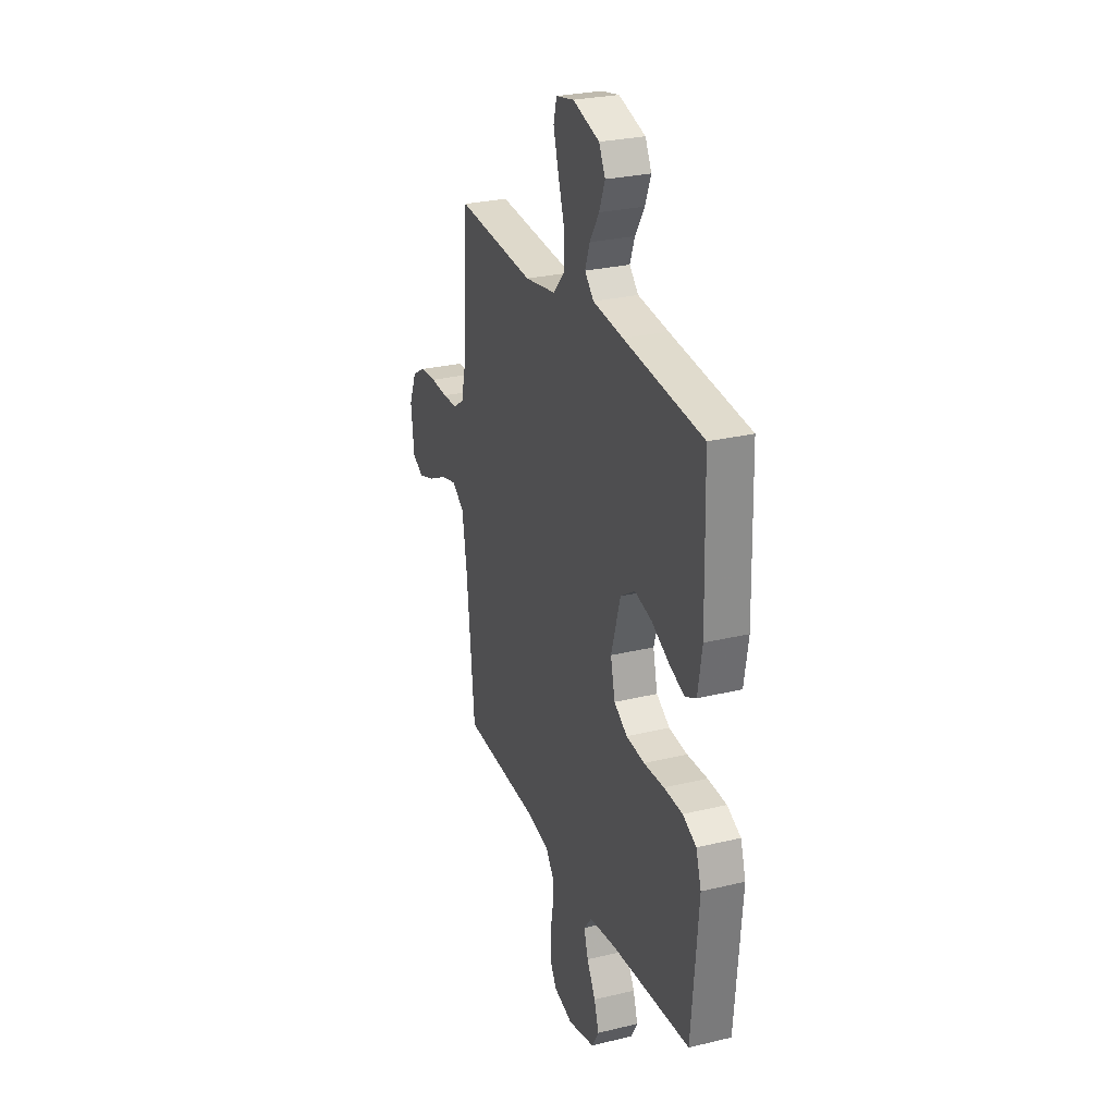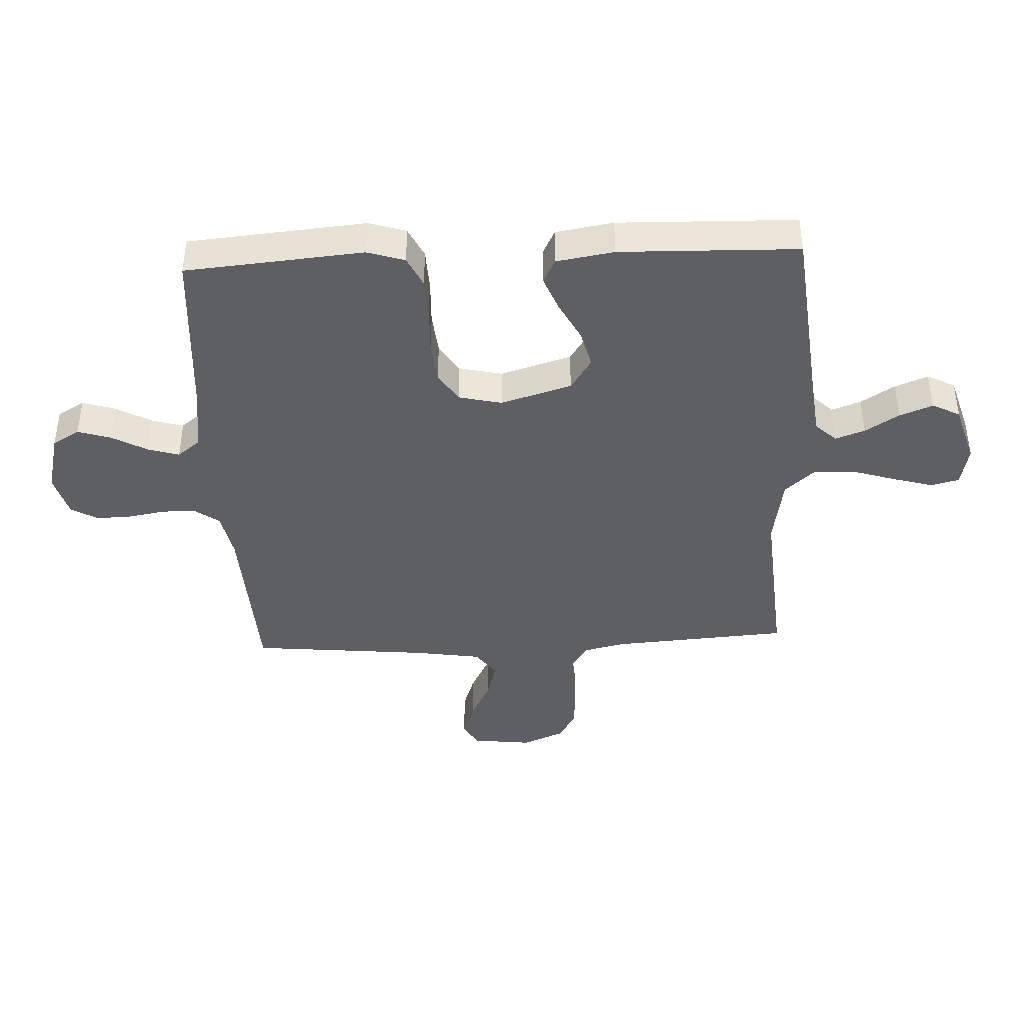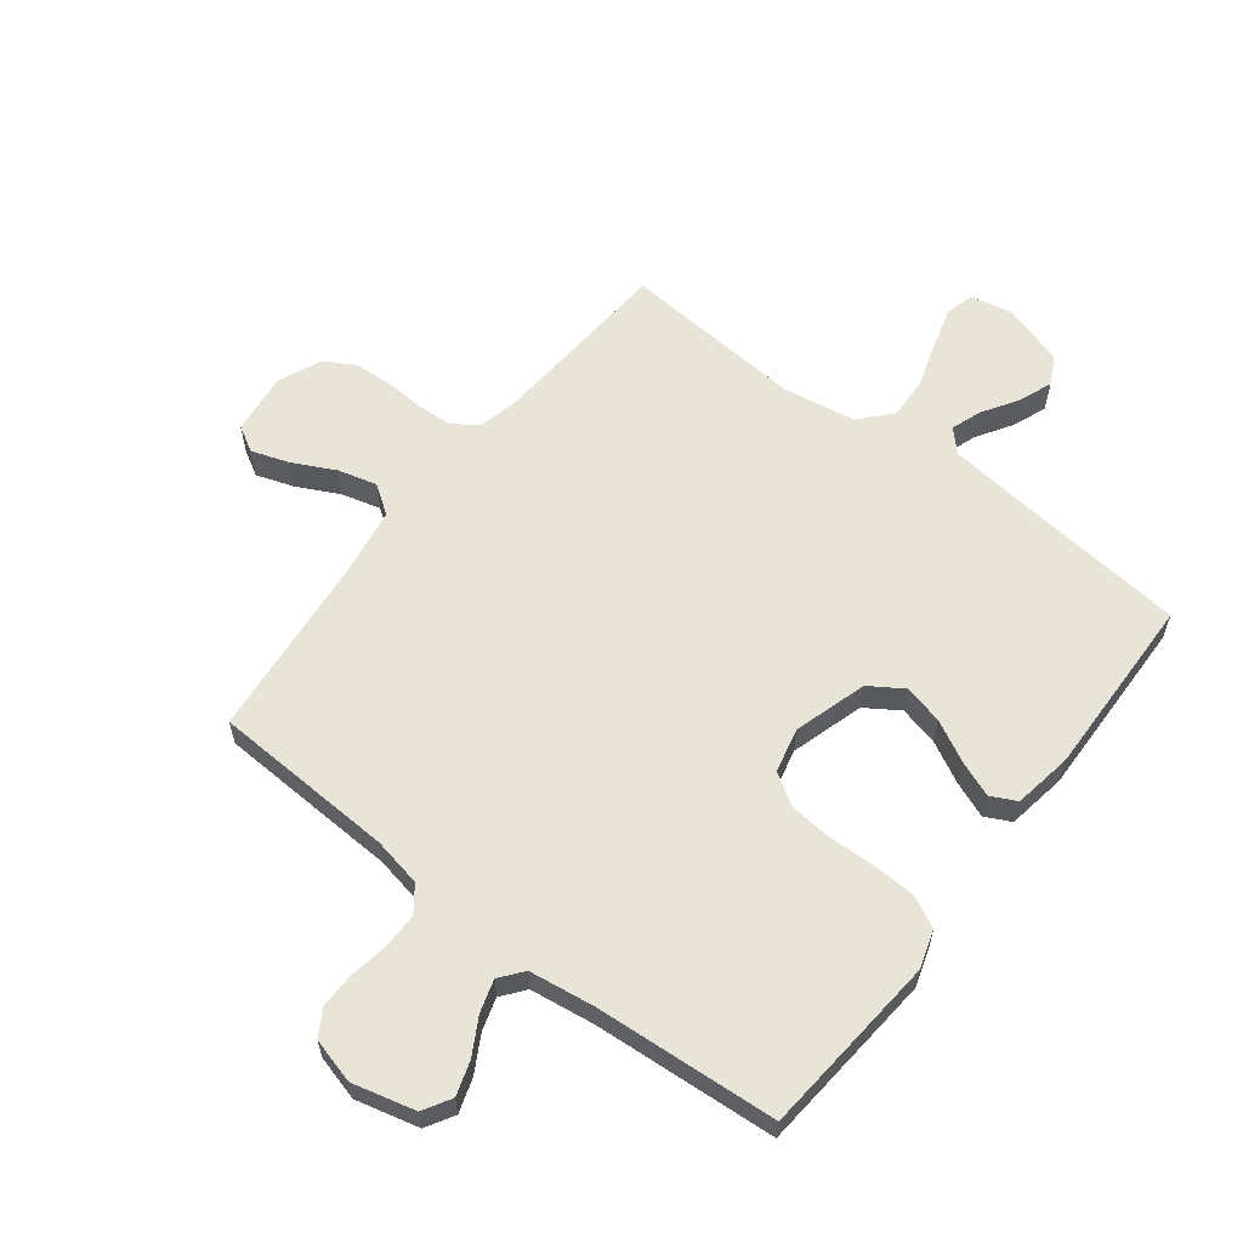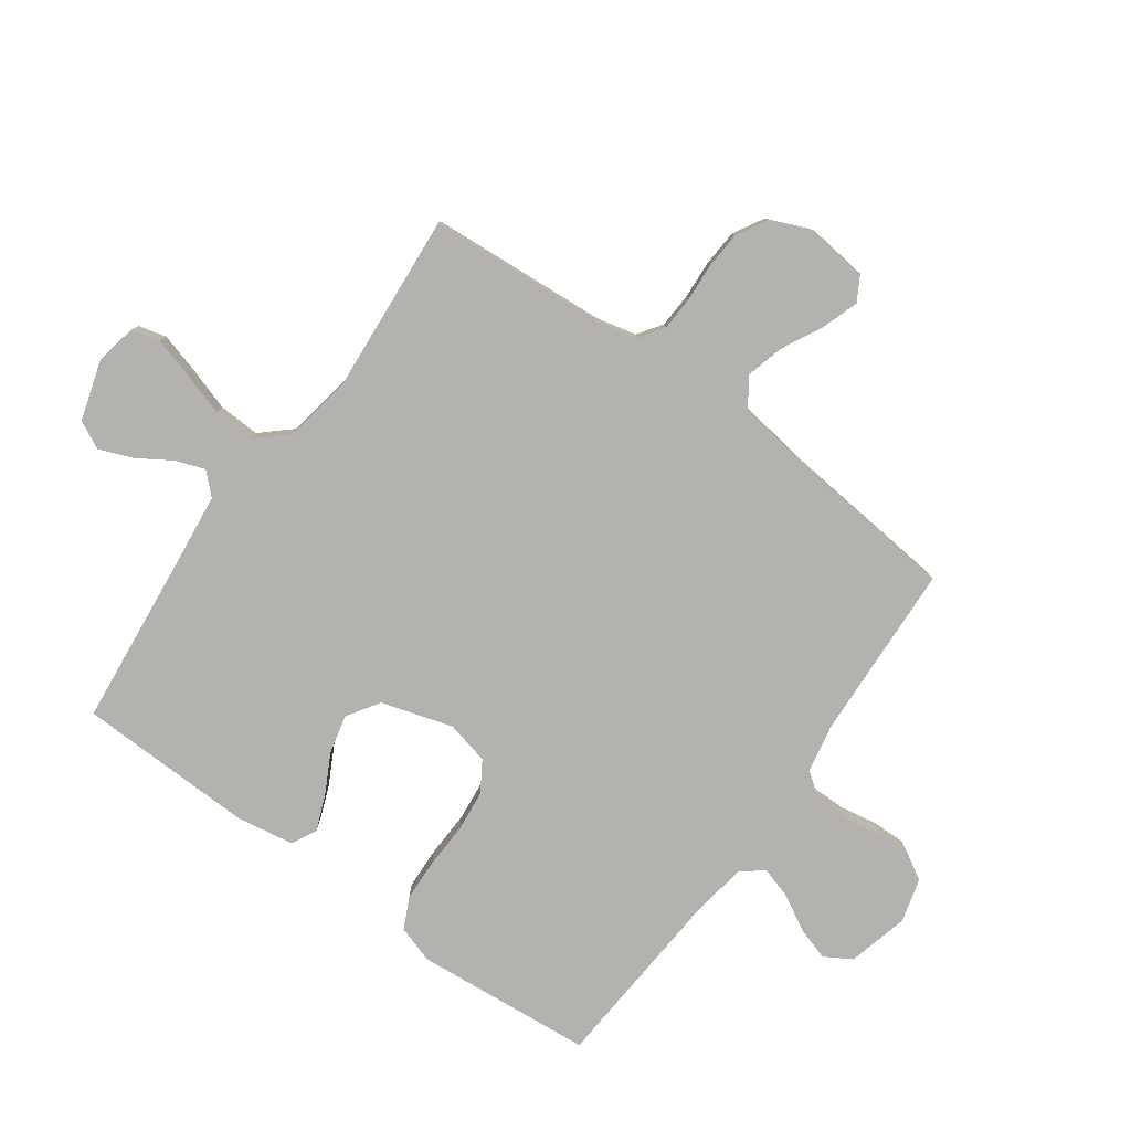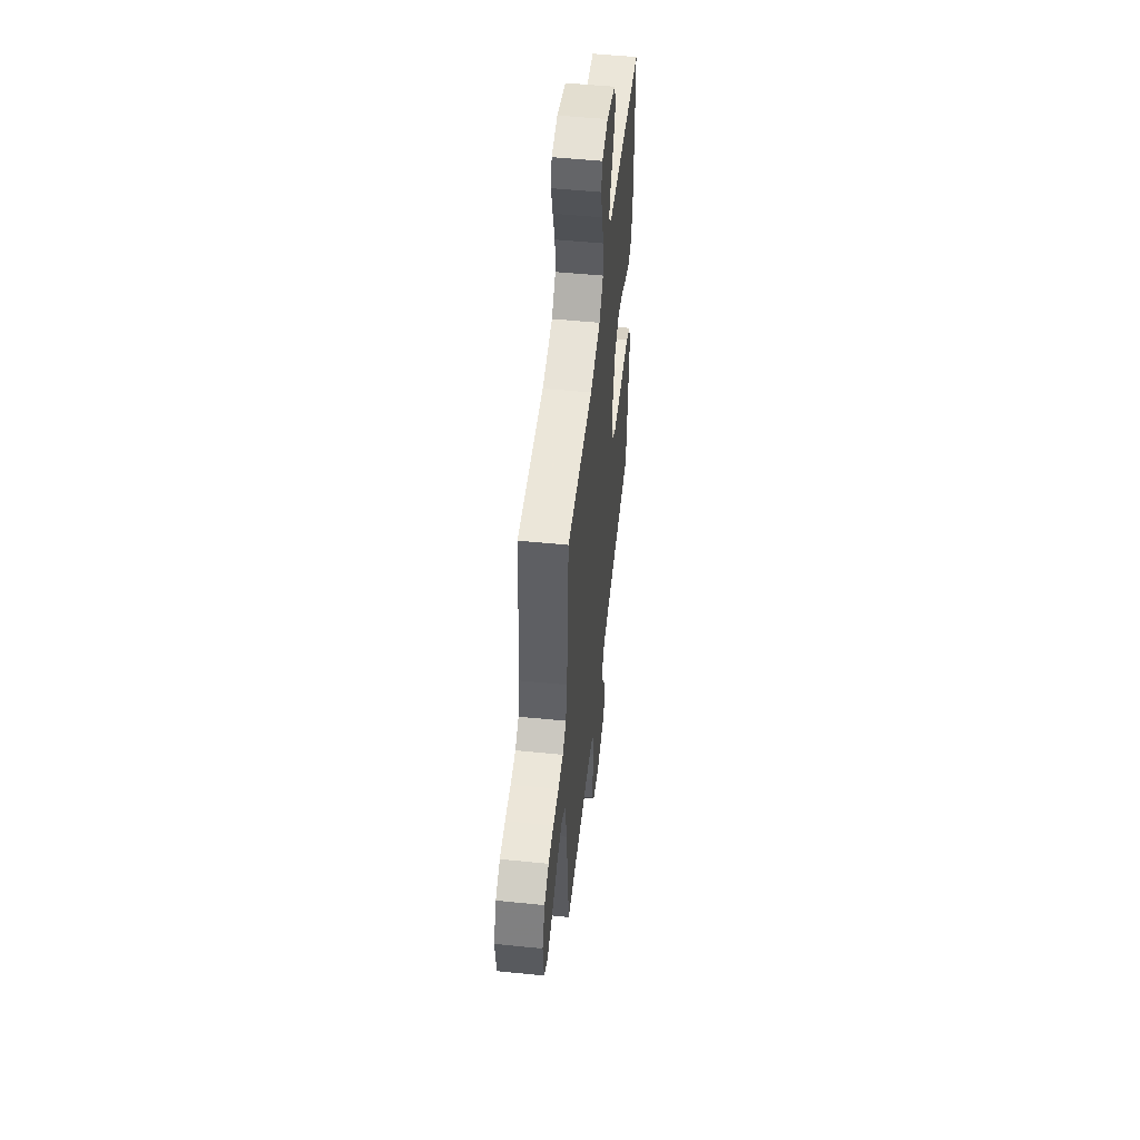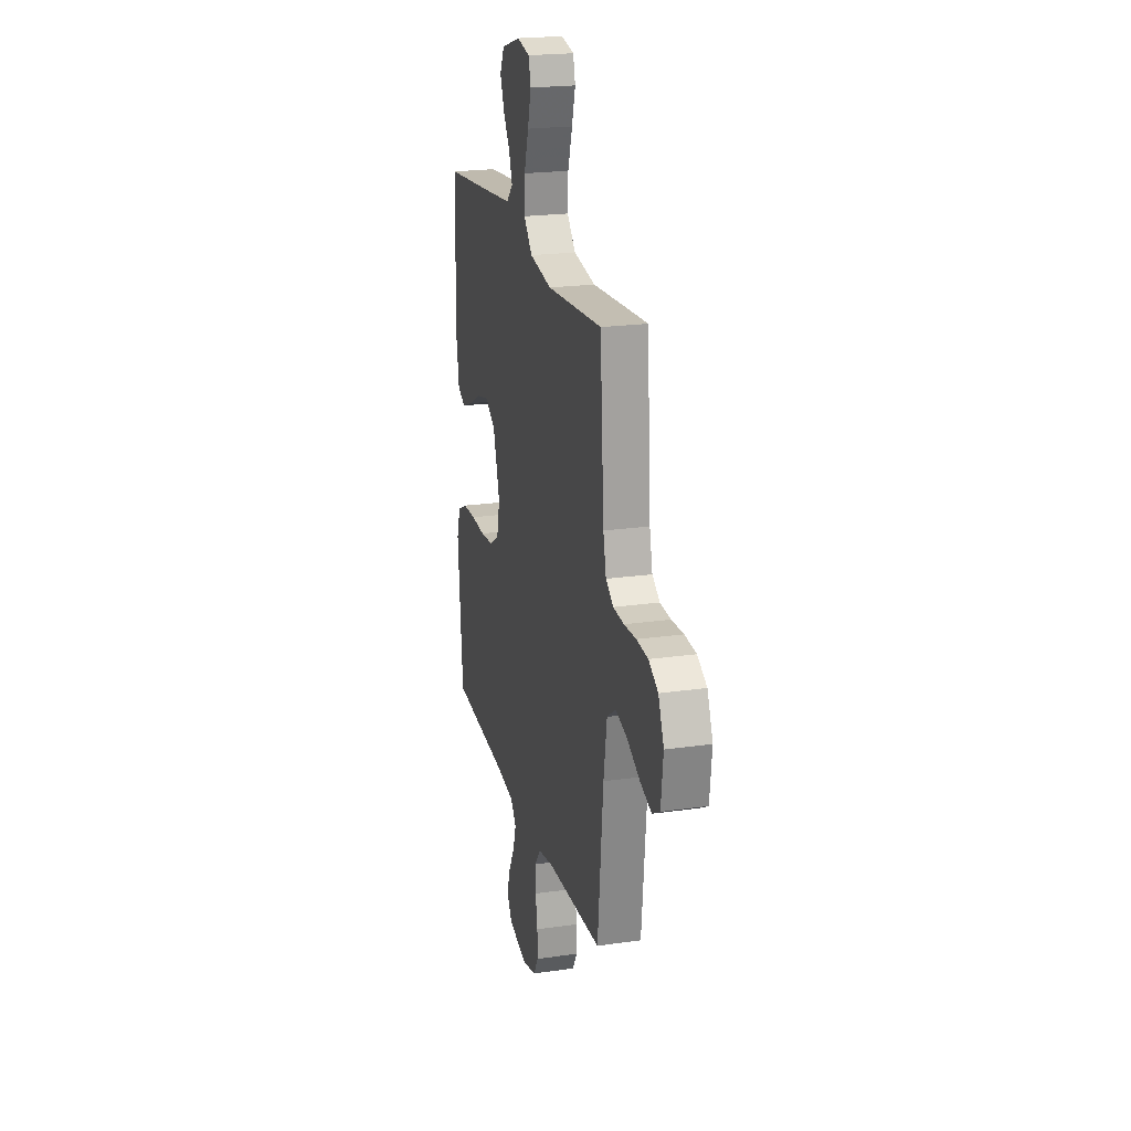
<metadata>
{"format":"obj","ext":"obj","renderer":"f3d","projection":"perspective","resolution":1024,"background":"white","views":[{"elev":27.3,"azim":-110.4,"up":"+Z"},{"elev":-41.0,"azim":-87.3,"up":"+Y"},{"elev":60.6,"azim":-142.3,"up":"+Y"},{"elev":-79.7,"azim":54.3,"up":"+Y"},{"elev":52.2,"azim":96.2,"up":"+Z"},{"elev":21.7,"azim":75.8,"up":"+Z"}]}
</metadata>
<code>
v -0.5 0.07 0.5
v -0.2 0.07 0.531
v -0.084 0.07 0.544
v -0.05 0.07 0.579
v -0.068 0.07 0.629
v -0.104 0.07 0.686
v -0.126 0.07 0.742
v -0.102 0.07 0.789
v 0 0.07 0.82
v 0.069 0.07 0.806
v 0.081 0.07 0.759
v 0.062 0.07 0.692
v 0.038 0.07 0.617
v 0.035 0.07 0.548
v 0.081 0.07 0.497
v 0.2 0.07 0.477
v 0.5 0.07 0.5
v 0.521 0.07 0.2
v 0.537 0.07 0.131
v 0.578 0.07 0.103
v 0.636 0.07 0.1
v 0.701 0.07 0.104
v 0.763 0.07 0.1
v 0.814 0.07 0.071
v 0.844 0.07 0
v 0.832 0.07 -0.101
v 0.79 0.07 -0.125
v 0.728 0.07 -0.104
v 0.659 0.07 -0.069
v 0.595 0.07 -0.052
v 0.548 0.07 -0.085
v 0.53 0.07 -0.2
v 0.5 0.07 -0.5
v 0.2 0.07 -0.514
v 0.119 0.07 -0.53
v 0.088 0.07 -0.572
v 0.088 0.07 -0.629
v 0.099 0.07 -0.693
v 0.1 0.07 -0.751
v 0.074 0.07 -0.795
v 0 0.07 -0.815
v -0.103 0.07 -0.789
v -0.13 0.07 -0.743
v -0.112 0.07 -0.687
v -0.079 0.07 -0.628
v -0.063 0.07 -0.575
v -0.093 0.07 -0.537
v -0.2 0.07 -0.522
v -0.5 0.07 -0.5
v -0.526 0.07 -0.2
v -0.506 0.07 -0.137
v -0.454 0.07 -0.112
v -0.383 0.07 -0.109
v -0.306 0.07 -0.112
v -0.236 0.07 -0.105
v -0.185 0.07 -0.073
v -0.168 0.07 0
v -0.204 0.07 0.12
v -0.259 0.07 0.156
v -0.324 0.07 0.14
v -0.391 0.07 0.105
v -0.45 0.07 0.082
v -0.492 0.07 0.103
v -0.508 0.07 0.2
v -0.5 0 0.5
v -0.2 0 0.531
v -0.084 0 0.544
v -0.05 0 0.579
v -0.068 0 0.629
v -0.104 0 0.686
v -0.126 0 0.742
v -0.102 0 0.789
v 0 0 0.82
v 0.069 0 0.806
v 0.081 0 0.759
v 0.062 0 0.692
v 0.038 0 0.617
v 0.035 0 0.548
v 0.081 0 0.497
v 0.2 0 0.477
v 0.5 0 0.5
v 0.521 0 0.2
v 0.537 0 0.131
v 0.578 0 0.103
v 0.636 0 0.1
v 0.701 0 0.104
v 0.763 0 0.1
v 0.814 0 0.071
v 0.844 0 0
v 0.832 0 -0.101
v 0.79 0 -0.125
v 0.728 0 -0.104
v 0.659 0 -0.069
v 0.595 0 -0.052
v 0.548 0 -0.085
v 0.53 0 -0.2
v 0.5 0 -0.5
v 0.2 0 -0.514
v 0.119 0 -0.53
v 0.088 0 -0.572
v 0.088 0 -0.629
v 0.099 0 -0.693
v 0.1 0 -0.751
v 0.074 0 -0.795
v 0 0 -0.815
v -0.103 0 -0.789
v -0.13 0 -0.743
v -0.112 0 -0.687
v -0.079 0 -0.628
v -0.063 0 -0.575
v -0.093 0 -0.537
v -0.2 0 -0.522
v -0.5 0 -0.5
v -0.526 0 -0.2
v -0.506 0 -0.137
v -0.454 0 -0.112
v -0.383 0 -0.109
v -0.306 0 -0.112
v -0.236 0 -0.105
v -0.185 0 -0.073
v -0.168 0 0
v -0.204 0 0.12
v -0.259 0 0.156
v -0.324 0 0.14
v -0.391 0 0.105
v -0.45 0 0.082
v -0.492 0 0.103
v -0.508 0 0.2
f 63 64 1 2
f 60 61 62 63
f 59 60 63 2
f 58 59 2 3
f 57 58 3 4
f 51 52 53 54
f 51 54 55
f 48 49 50 51
f 47 48 51 55
f 46 47 55 56
f 42 43 44 45
f 42 45 46
f 41 42 46
f 37 38 39 40
f 36 37 40 41
f 32 33 34
f 31 32 34 35
f 26 27 28 29
f 26 29 30
f 25 26 30
f 24 25 30
f 21 22 23 24
f 20 21 24 30
f 19 20 30 31
f 16 17 18
f 15 16 18 19
f 10 11 12 13
f 8 9 10 13
f 8 13 14
f 5 6 7 8
f 4 5 8 14
f 57 4 14 15
f 36 41 46 56
f 35 36 56 57
f 31 35 57
f 15 19 31 57
f 66 65 128 127
f 127 126 125 124
f 66 127 124 123
f 67 66 123 122
f 68 67 122 121
f 118 117 116 115
f 119 118 115
f 115 114 113 112
f 119 115 112 111
f 120 119 111 110
f 109 108 107 106
f 110 109 106
f 110 106 105
f 104 103 102 101
f 105 104 101 100
f 98 97 96
f 99 98 96 95
f 93 92 91 90
f 94 93 90
f 94 90 89
f 94 89 88
f 88 87 86 85
f 94 88 85 84
f 95 94 84 83
f 82 81 80
f 83 82 80 79
f 77 76 75 74
f 77 74 73 72
f 78 77 72
f 72 71 70 69
f 78 72 69 68
f 79 78 68 121
f 120 110 105 100
f 121 120 100 99
f 121 99 95
f 121 95 83 79
f 1 65 66 2
f 2 66 67 3
f 3 67 68 4
f 4 68 69 5
f 5 69 70 6
f 6 70 71 7
f 7 71 72 8
f 8 72 73 9
f 9 73 74 10
f 10 74 75 11
f 11 75 76 12
f 12 76 77 13
f 13 77 78 14
f 14 78 79 15
f 15 79 80 16
f 16 80 81 17
f 17 81 82 18
f 18 82 83 19
f 19 83 84 20
f 20 84 85 21
f 21 85 86 22
f 22 86 87 23
f 23 87 88 24
f 24 88 89 25
f 25 89 90 26
f 26 90 91 27
f 27 91 92 28
f 28 92 93 29
f 29 93 94 30
f 30 94 95 31
f 31 95 96 32
f 32 96 97 33
f 33 97 98 34
f 34 98 99 35
f 35 99 100 36
f 36 100 101 37
f 37 101 102 38
f 38 102 103 39
f 39 103 104 40
f 40 104 105 41
f 41 105 106 42
f 42 106 107 43
f 43 107 108 44
f 44 108 109 45
f 45 109 110 46
f 46 110 111 47
f 47 111 112 48
f 48 112 113 49
f 49 113 114 50
f 50 114 115 51
f 51 115 116 52
f 52 116 117 53
f 53 117 118 54
f 54 118 119 55
f 55 119 120 56
f 56 120 121 57
f 57 121 122 58
f 58 122 123 59
f 59 123 124 60
f 60 124 125 61
f 61 125 126 62
f 62 126 127 63
f 63 127 128 64
f 64 128 65 1

</code>
